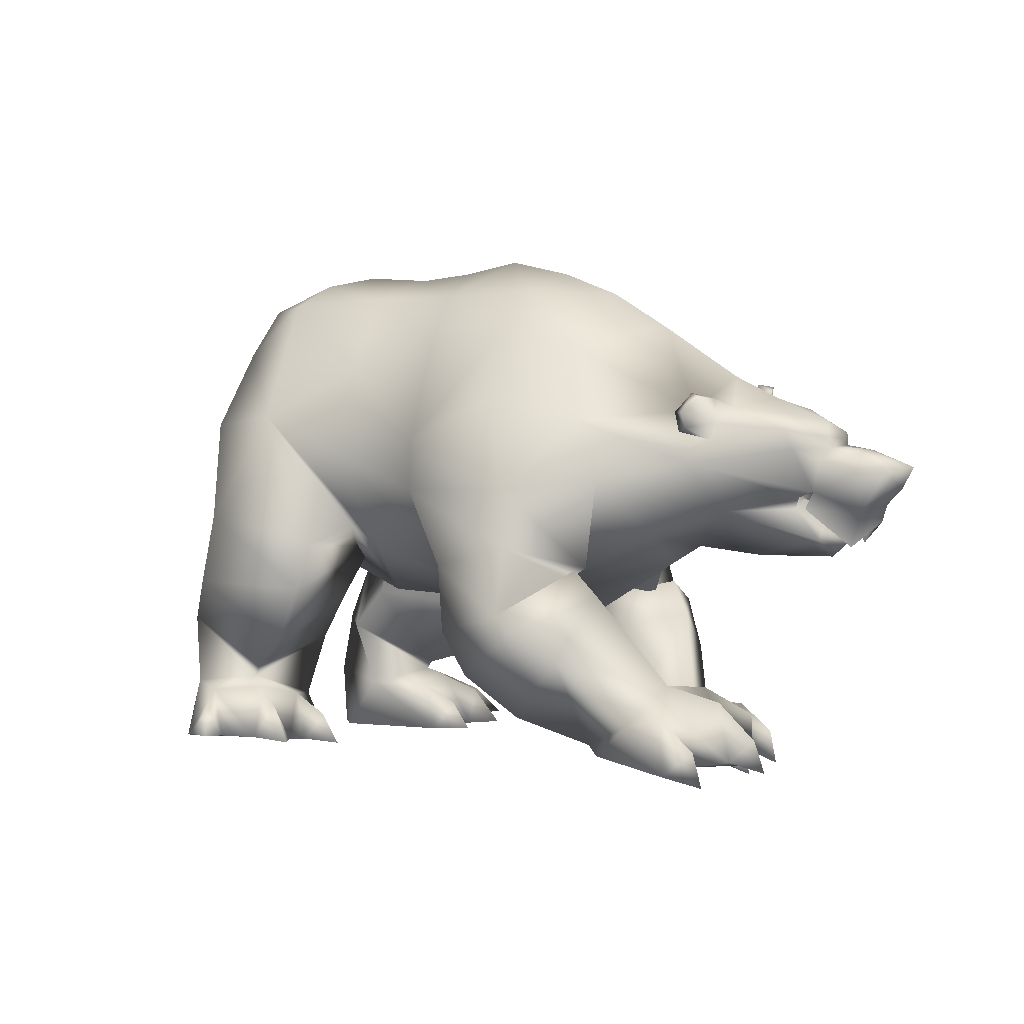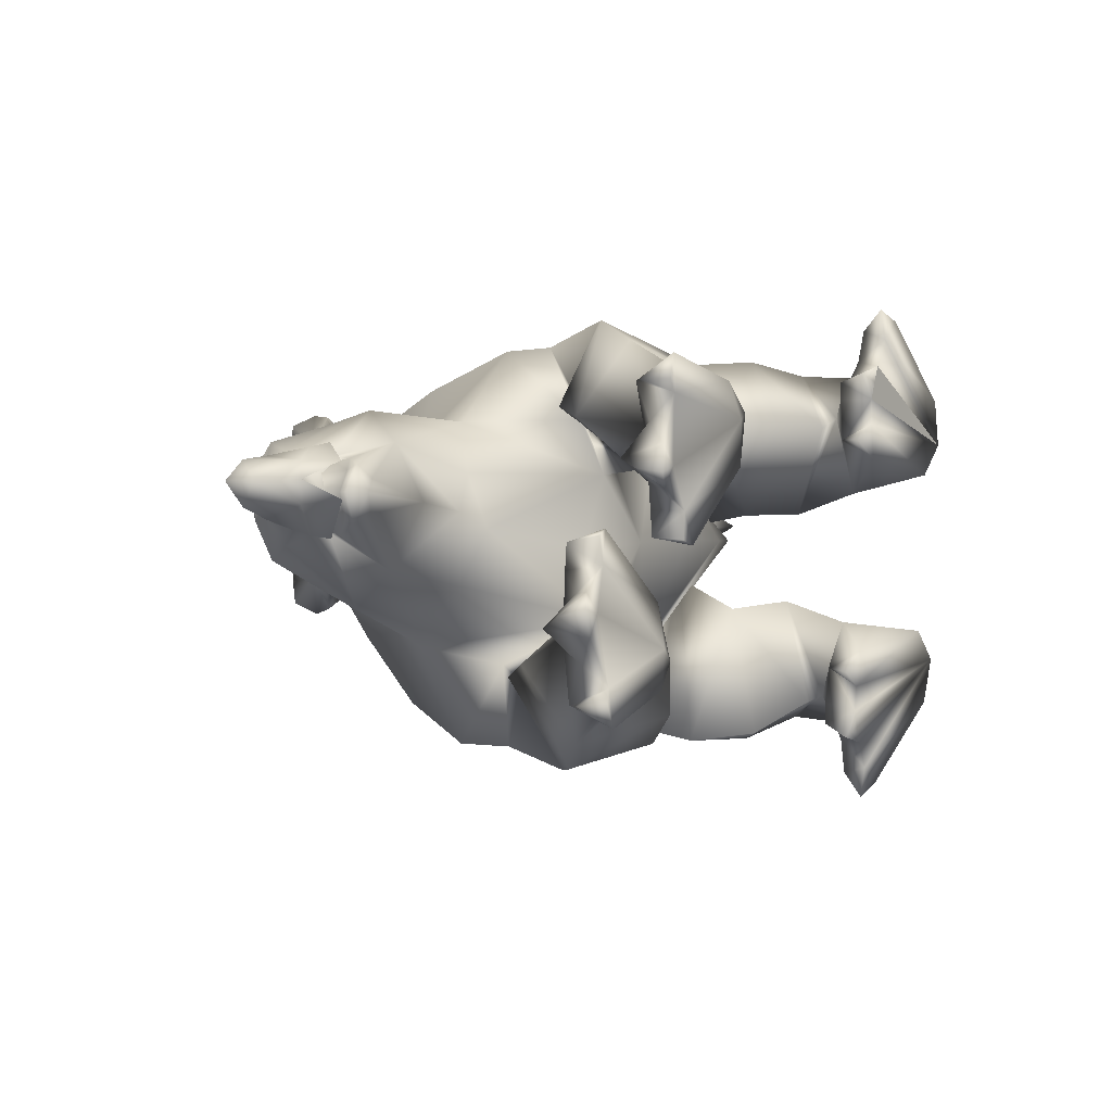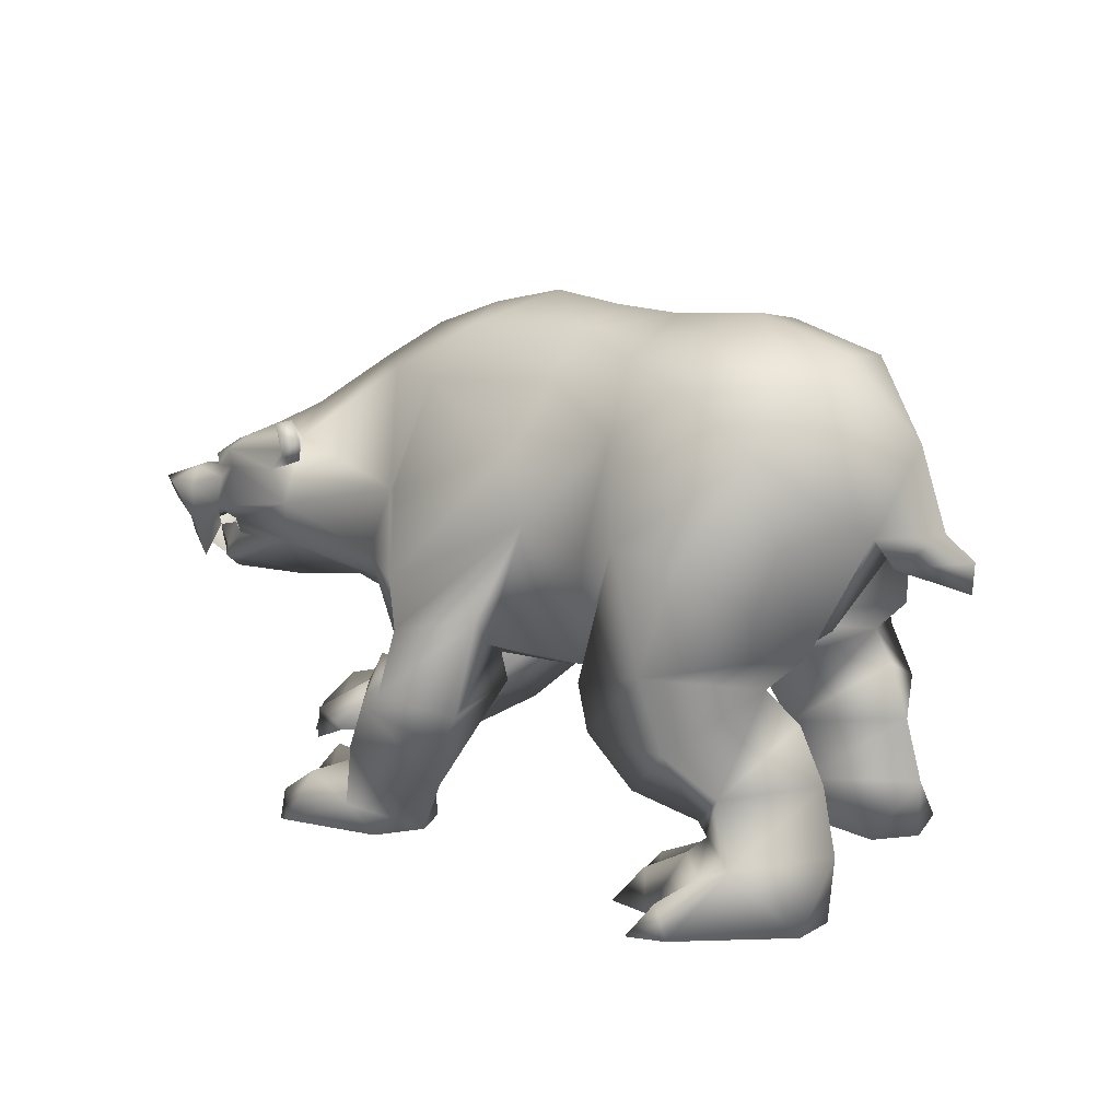
<metadata>
{"format":"obj","ext":"obj","renderer":"f3d","projection":"perspective","resolution":1024,"background":"white","views":[{"elev":0.1,"azim":39.8,"up":"+Z"},{"elev":2.4,"azim":123.4,"up":"+Y"},{"elev":15.7,"azim":-147.0,"up":"+Z"}]}
</metadata>
<code>
o bear_mesh1_mesh1-geometry
v -0.3737 0.3776 -0.0252
v -0.3458 0.3253 -0.02824
v -0.8202 0.1895 -0.03595
v -0.4002 0.4261 -0.02224
v 0.9997 0.1884 1.017
v 0.9961 0.237 0.9661
v 0.9327 0.2599 1.018
v 1.202 0.1897 0.9924
v 1.042 0.1281 1.053
v 1.002 0.1841 1.091
v 0.9275 0.1777 1.062
v 1.005 -0.01175 1.125
v 0.785 -0.06376 1.281
v 0.6224 0.1128 1.285
v 0.5939 0.1925 0.955
v 0.4491 0.1874 1.286
v 0.3913 0.07784 1.424
v 0.04216 0.05985 1.438
v 0.2135 -0.09941 1.519
v 0.01321 -0.09554 1.496
v -0.1871 -0.08531 1.489
v -0.174 0.1548 1.405
v -0.4346 -0.07588 1.516
v -0.4206 0.1377 1.452
v -0.401 0.2893 1.362
v -0.6893 0.124 1.382
v -0.6221 0.2982 1.219
v -0.8646 0.08953 0.9947
v -0.7626 0.2374 0.7053
v -0.3508 -0.0675 0.6043
v -0.6399 0.2274 0.589
v -0.3808 0.4432 0.6329
v -0.479 0.4336 0.9455
v -0.2985 0.4398 0.9732
v -0.1763 0.2563 1.206
v 0.06935 0.1509 1.313
v 0.1049 0.2909 1.153
v 0.05565 0.3148 0.9605
v 0.4032 0.458 0.7782
v 0.4661 0.3444 1.005
v 0.6328 0.2498 0.7732
v 0.9151 0.2784 0.8837
v 0.8995 0.227 1.003
v 0.896 0.2292 1.064
v 0.9286 0.2649 1.068
v 0.944 0.2021 1.114
v 0.9768 0.2362 1.105
v 1.212 0.1644 0.9343
v 1.314 0.1121 0.917
v 1.31 0.1161 0.9538
v 1.188 0.1139 1.025
v 1.138 0.01189 1.056
v 1.071 -0.1208 1.027
v 0.9793 -0.1976 1.019
v 0.5804 -0.2822 1.227
v 0.6134 -0.09242 1.391
v 0.4167 -0.09099 1.468
v 0.3987 -0.2636 1.4
v 0.06714 -0.2597 1.404
v -0.1709 -0.3309 1.406
v -0.4263 -0.2948 1.469
v -0.6998 -0.2679 1.399
v -0.7038 -0.07033 1.429
v -0.9136 -0.07375 1.218
v -0.8368 -0.2107 0.993
v -0.9872 -0.08153 0.9902
v -0.8906 -0.1767 0.9049
v -1.072 -0.08202 0.9257
v -1.066 -0.08601 0.8362
v -0.8539 -0.08942 0.8836
v -0.8858 0.001203 0.8973
v -0.8439 -0.08774 0.9292
v -0.6634 -0.1065 0.6647
v -0.5145 -0.1143 0.5521
v -0.1 0.2014 0.6122
v -0.2898 -0.1064 0.4594
v -0.05493 0.2172 0.5546
v -0.1656 0.3664 0.9294
v 0.2398 0.2315 0.5611
v 0.1328 0.4338 0.6997
v 0.3828 0.4663 0.6423
v 0.5111 0.2549 0.4544
v 0.2869 0.0992 0.5197
v 0.4868 0.2972 0.4728
v 0.2478 0.1154 0.4219
v 0.1808 0.4674 0.4227
v 0.2489 0.4442 0.3176
v 0.4504 0.5335 0.4256
v 0.3904 0.5358 0.4698
v 0.2379 -0.09516 0.4236
v 0.5577 -0.1023 0.4141
v 0.8044 -0.04463 0.5674
v 0.7605 0.1064 0.6639
v 0.9846 0.1906 0.7416
v 1.216 0.1525 0.7699
v 1.267 0.1761 0.8051
v 1.281 0.1368 0.8886
v 1.403 0.1072 0.9004
v 1.315 0.05191 0.912
v 1.328 0.05098 0.9348
v 1.329 -0.006072 0.9031
v 1.327 -0.0192 0.9379
v 1.243 -0.1242 0.9547
v 1.245 -0.08415 0.9011
v 1.05 -0.2169 0.9296
v 1.004 -0.2641 0.8615
v 1.297 -0.05364 0.7777
v 1.243 -0.04677 0.7614
v 1.038 -0.1525 0.7204
v 0.7578 -0.3824 0.8142
v 0.8171 -0.2022 0.6492
v 0.4426 -0.3074 0.4396
v 0.7471 -0.4181 0.5547
v 0.6303 -0.6628 0.7819
v 0.6337 -0.6592 0.6147
v 0.1468 -0.5288 0.7855
v 0.3927 -0.6687 0.5613
v 0.2959 -0.435 0.5182
v -0.1522 -0.5604 0.9165
v -0.07709 -0.4165 0.6037
v 0.8655 0.00205 0.6159
v 1.06 0.03147 0.5909
v 1.239 0.003713 0.6269
v 1.295 0.05829 0.5889
v 1.228 0.09424 0.6311
v 1.277 0.1324 0.6406
v 1.203 0.1471 0.7231
v 1.195 0.04199 0.7713
v 1.213 0.05135 0.8028
v 1.407 0.02851 0.717
v 1.39 0.08101 0.7489
v 1.393 0.1419 0.7303
v 1.457 0.09073 0.7404
v 1.506 0.09159 0.7868
v 1.493 0.02181 0.8335
v 1.411 -0.009429 0.8299
v 1.274 -0.06123 0.7278
v 1.366 0.04208 0.6172
v 1.438 0.09415 0.69
v 1.354 0.1413 0.6302
v 1.242 0.1885 0.7573
v 1.39 0.1527 0.849
v 1.478 0.1434 0.8479
v 1.545 0.08942 0.8482
v 1.403 0.06453 0.903
v 1.413 0.02478 0.8907
v 1.303 -0.03103 0.8679
v 1.236 -0.0524 0.7289
v 1.298 -0.02139 0.6367
v 1.34 0.06195 0.6266
v 1.342 0.06133 0.6448
v 1.283 0.1162 0.668
v 1.288 0.05261 0.6914
v 1.3 -0.006737 0.6661
v 1.353 0.06159 0.6826
v 1.33 0.006242 0.731
v 1.258 -0.04138 0.7588
v 1.314 0.1075 0.7276
v 1.229 0.1375 0.7529
v 0.9616 0.0187 0.6584
v 0.4187 -0.6803 0.3689
v 0.4313 -0.3201 0.3744
v 0.7168 -0.4601 0.5219
v 0.6468 -0.7106 0.423
v 0.6953 -0.6983 0.3759
v 0.4732 -0.6418 0.2408
v 0.5916 -0.5453 0.1178
v 0.5329 -0.267 0.284
v 0.7849 -0.4099 0.4709
v 0.733 -0.4521 0.5489
v 0.7878 -0.6161 0.2934
v 0.7315 -0.3838 0.03404
v 0.9394 -0.4799 0.1085
v 0.8125 -0.4527 0.01293
v 0.7491 -0.3515 0.03997
v 1.09 -0.4223 -0.000375
v 1.154 -0.2321 -0.008417
v 1.166 -0.2937 0.006151
v 1.236 -0.218 -0.02581
v 1.218 -0.2413 0.06643
v 1.149 -0.1819 0.02721
v 1.123 -0.2798 0.1739
v 1.094 -0.3618 0.08758
v 0.9662 -0.3138 0.2164
v 1.058 -0.4756 0.138
v 0.8167 -0.1809 0.1656
v 0.9784 -0.1412 0.2019
v 0.973 -0.03104 0.08347
v 1.091 -0.06375 0.1236
v 1.019 -0.1204 0.06076
v 1.055 -0.1946 0.12
v 0.7549 -0.2272 0.05905
v 1.084 -0.04468 0.03082
v 1.097 -0.5229 -0.01774
v 1.16 -0.4651 0.04852
v 1.177 -0.4482 -0.05042
v -0.07566 -0.09538 0.448
v -0.13 -0.4996 0.6773
v -0.3458 -0.6565 1.022
v -0.1247 -0.6898 0.6154
v -0.5099 -0.7348 0.706
v -0.1513 -0.7159 0.4799
v -0.5455 -0.7506 0.4987
v -0.2547 -0.6921 0.3143
v -0.4362 -0.6071 0.2254
v -0.648 -0.6826 0.3761
v -0.4673 -0.5875 0.1901
v -0.6245 -0.6906 0.1747
v -0.5186 -0.7263 0.1516
v -0.4915 -0.8521 0.02277
v -0.7606 -0.6233 -0.01966
v -0.4081 -0.7931 0.01673
v -0.7769 -0.487 -0.03534
v -0.3489 -0.7089 0.007688
v -0.3233 -0.66 0.00249
v -0.2966 -0.6074 -0.002984
v -0.2941 -0.5331 -0.008444
v -0.673 -0.39 -0.03848
v -0.3058 -0.4273 -0.01796
v -0.4652 -0.3567 0.1197
v -0.7899 -0.4511 0.1456
v -0.7539 -0.419 0.3383
v -0.6987 -0.4183 0.4947
v -0.445 -0.2972 0.3054
v -0.6355 -0.4476 0.5779
v -0.7583 -0.3687 0.6944
v -0.2994 -0.2275 0.6075
v -0.651 -0.4301 1.245
v -0.4135 -0.4532 1.388
v -0.6037 -0.6207 1.002
v -0.1688 -0.4409 1.176
v 0.1509 -0.5254 0.9415
v 0.503 -0.5737 1.052
v 0.6554 -0.3492 0.9948
v 0.9536 -0.2395 0.9546
v 0.9511 -0.2552 1.012
v 0.9941 -0.2654 0.9647
v 1.044 -0.18 0.9805
v 1.211 -0.0642 1.004
v 1.29 0.03988 0.9869
v 1.044 -0.1921 1.051
v 1.033 -0.2506 1.053
v 0.9918 -0.2284 1.067
v 0.9917 -0.2816 1.01
v 0.4228 -0.3958 1.281
v 0.09224 -0.3632 1.252
v -0.3372 -0.3197 0.4377
v -0.3978 -0.476 0.1299
v -0.4215 -0.6052 0.1566
v -0.4419 -0.8173 0.1021
v -0.3894 -0.8807 0.02145
v -0.3183 -0.6553 0.1065
v -0.2328 -0.6805 -0.003026
v -0.2719 -0.4818 0.0686
v -0.2041 -0.4835 -0.01887
v 0.5614 0.2909 0.4945
v 0.634 0.2612 0.3918
v 0.359 0.0838 0.3314
v 0.3029 0.3761 0.1743
v 0.543 0.4708 0.2739
v 0.7113 0.1911 0.121
v 0.5579 0.0548 0.08364
v 0.6922 0.01019 0.1193
v 0.6987 -0.08092 -0.01384
v 0.4981 0.123 -0.04431
v 0.4408 0.2672 -0.02726
v 0.6461 0.3686 0.03933
v 0.784 0.3478 0.1083
v 0.8218 0.2418 0.04385
v 0.8428 0.1468 0.1192
v 0.7771 0.07294 0.05208
v 0.7481 0.009372 -0.01774
v 0.8116 -0.05834 0.04227
v 0.8131 -0.06266 -0.05232
v 0.4967 0.2489 -0.04664
v 0.8873 0.1257 -0.06477
v 0.8264 0.3146 -0.03187
v 0.8992 0.1841 -0.04079
v 0.9452 0.1217 0.01237
v 0.8789 0.071 -0.03517
v 0.9677 0.1123 -0.08124
v 0.8935 0.3473 0.02632
v 0.9161 0.3453 -0.07299
v 0.8361 0.4164 -0.035
v 0.561 0.3511 -0.04494
v -0.0674 0.2361 0.5049
v -0.103 0.2442 0.3717
v -0.4401 -0.03077 0.4461
v -0.2544 0.2574 0.2381
v -0.4533 0.2413 0.1879
v -0.4615 0.4509 0.4387
v -0.6022 0.4082 0.3333
v -0.7299 0.2037 0.5038
v -0.5614 -0.0295 0.3257
v -0.8001 0.1989 0.3493
v -0.6367 0.3992 0.1419
v -0.498 0.2714 0.1623
v -0.5387 0.0386 0.1239
v -0.8361 0.1902 0.1521
v -0.7171 0.09607 -0.0365
v -0.8107 0.3283 -0.02863
v -0.5452 0.5668 -0.01278
v -0.5683 0.4477 0.1228
v -0.4684 0.329 0.133
v -0.4412 0.1991 0.1115
v -0.3504 0.1445 -0.03411
v -0.3413 0.2509 -0.03018
v -0.3174 0.2037 0.05376
v -0.2478 0.203 -0.03173
v -0.4612 0.5095 -0.01705
v -0.3687 0.3777 0.08412
v -0.2812 0.3999 -0.02454
v -0.495 0.537 0.07011
v -0.4419 0.5981 -0.01199
f 1 2 3
f 4 1 3
f 5 6 7
f 5 8 6
f 5 9 8
f 9 5 10
f 11 9 10
f 11 12 9
f 11 13 12
f 11 14 13
f 15 14 11
f 16 14 15
f 16 17 14
f 18 17 16
f 17 18 19
f 18 20 19
f 18 21 20
f 22 21 18
f 22 23 21
f 22 24 23
f 25 24 22
f 25 26 24
f 27 26 25
f 26 27 28
f 29 28 27
f 28 29 30
f 29 31 30
f 29 32 31
f 29 33 32
f 29 27 33
f 27 34 33
f 27 25 34
f 34 25 35
f 25 22 35
f 35 22 36
f 22 18 36
f 36 18 16
f 37 36 16
f 37 35 36
f 35 37 38
f 38 37 39
f 37 40 39
f 37 16 40
f 16 15 40
f 40 15 39
f 15 41 39
f 41 15 42
f 15 11 42
f 11 6 42
f 43 6 11
f 43 7 6
f 44 7 43
f 44 45 7
f 45 44 46
f 46 44 11
f 44 43 11
f 11 10 46
f 47 46 10
f 45 46 47
f 47 5 45
f 10 5 47
f 45 5 7
f 42 6 48
f 6 8 48
f 8 49 48
f 8 50 49
f 8 51 50
f 8 9 51
f 9 52 51
f 9 12 52
f 12 53 52
f 12 54 53
f 12 13 54
f 13 55 54
f 13 56 55
f 14 56 13
f 14 17 56
f 17 57 56
f 17 19 57
f 57 19 58
f 19 59 58
f 20 59 19
f 21 59 20
f 21 60 59
f 21 23 60
f 23 61 60
f 23 62 61
f 63 62 23
f 64 62 63
f 64 65 62
f 66 65 64
f 66 67 65
f 68 67 66
f 69 67 68
f 69 70 67
f 71 70 69
f 72 70 71
f 72 67 70
f 72 65 67
f 65 72 73
f 28 73 72
f 28 30 73
f 73 30 74
f 75 74 30
f 74 75 76
f 75 77 76
f 34 77 75
f 34 78 77
f 34 35 78
f 78 35 38
f 78 38 79
f 38 80 79
f 80 38 81
f 38 39 81
f 81 39 82
f 82 39 41
f 83 82 41
f 83 84 82
f 84 83 85
f 86 85 83
f 86 87 85
f 87 86 88
f 86 89 88
f 86 80 89
f 80 86 79
f 86 83 79
f 79 83 90
f 90 83 91
f 83 92 91
f 83 93 92
f 83 41 93
f 41 94 93
f 41 42 94
f 42 95 94
f 42 96 95
f 42 48 96
f 48 97 96
f 48 49 97
f 97 49 98
f 49 99 98
f 100 99 49
f 100 101 99
f 102 101 100
f 103 101 102
f 103 104 101
f 105 104 103
f 106 104 105
f 106 107 104
f 106 108 107
f 106 109 108
f 110 109 106
f 109 110 111
f 111 110 112
f 112 110 113
f 114 113 110
f 114 115 113
f 116 115 114
f 116 117 115
f 116 118 117
f 119 118 116
f 120 118 119
f 90 118 120
f 90 112 118
f 90 91 112
f 92 112 91
f 92 111 112
f 121 111 92
f 121 109 111
f 122 109 121
f 122 123 109
f 122 124 123
f 122 125 124
f 94 125 122
f 94 126 125
f 94 127 126
f 94 95 127
f 95 128 127
f 129 128 95
f 129 108 128
f 129 107 108
f 129 130 107
f 129 131 130
f 132 131 129
f 132 133 131
f 134 133 132
f 134 130 133
f 135 130 134
f 136 130 135
f 107 130 136
f 137 130 107
f 137 138 130
f 130 138 139
f 133 130 139
f 131 133 130
f 133 139 132
f 132 139 140
f 141 132 140
f 141 96 132
f 96 132 129
f 96 142 132
f 97 142 96
f 97 98 142
f 98 143 142
f 143 98 144
f 98 145 144
f 98 99 145
f 99 146 145
f 99 101 146
f 147 146 101
f 147 136 146
f 147 107 136
f 104 107 147
f 104 147 101
f 146 136 135
f 144 146 135
f 144 145 146
f 144 135 134
f 144 134 143
f 143 134 132
f 142 143 132
f 96 129 95
f 108 148 128
f 109 148 108
f 109 149 148
f 123 149 109
f 124 149 123
f 124 150 149
f 126 150 124
f 126 151 150
f 152 151 126
f 152 153 151
f 128 153 152
f 128 154 153
f 128 148 154
f 148 149 154
f 154 149 151
f 151 149 150
f 153 154 151
f 155 154 151
f 156 154 155
f 157 154 156
f 148 154 157
f 155 151 152
f 158 155 152
f 159 158 152
f 127 159 152
f 128 152 127
f 127 152 126
f 126 124 125
f 94 122 160
f 121 94 122
f 94 121 93
f 93 121 92
f 122 109 160
f 118 112 161
f 112 162 161
f 162 112 163
f 112 113 163
f 115 163 113
f 115 164 163
f 117 164 115
f 161 164 117
f 161 165 164
f 161 166 165
f 162 166 161
f 162 167 166
f 162 168 167
f 162 169 168
f 162 170 169
f 162 163 170
f 170 163 164
f 170 164 165
f 170 165 169
f 169 165 171
f 167 171 165
f 172 171 167
f 172 173 171
f 172 174 173
f 175 174 172
f 175 176 174
f 177 176 175
f 177 178 176
f 178 179 180
f 181 180 179
f 182 180 181
f 182 178 180
f 182 183 178
f 184 183 182
f 184 185 183
f 184 173 185
f 171 173 184
f 169 171 184
f 169 184 186
f 187 186 184
f 186 187 188
f 187 189 188
f 187 190 189
f 187 191 190
f 187 184 191
f 191 184 182
f 191 182 181
f 190 191 181
f 190 181 177
f 190 177 175
f 190 175 192
f 192 175 172
f 186 192 172
f 192 186 188
f 188 190 192
f 188 189 193
f 190 193 189
f 186 172 167
f 186 167 168
f 168 169 186
f 173 194 185
f 174 194 173
f 176 194 174
f 176 195 196
f 185 195 176
f 185 194 195
f 194 196 195
f 185 176 183
f 183 176 178
f 166 167 165
f 117 118 161
f 197 90 120
f 77 90 197
f 77 79 90
f 77 78 79
f 77 197 76
f 197 120 76
f 76 120 198
f 199 198 120
f 199 200 198
f 201 200 199
f 201 202 200
f 203 202 201
f 203 204 202
f 203 205 204
f 206 205 203
f 206 207 205
f 208 207 206
f 207 208 209
f 208 210 209
f 211 210 208
f 211 212 210
f 213 212 211
f 213 214 212
f 213 215 214
f 213 216 215
f 213 217 216
f 218 217 213
f 218 219 217
f 218 220 219
f 221 220 218
f 221 222 220
f 222 221 208
f 221 211 208
f 221 213 211
f 213 221 218
f 206 222 208
f 223 222 206
f 222 223 224
f 223 225 224
f 225 223 206
f 225 206 203
f 201 225 203
f 226 225 201
f 226 227 225
f 226 65 227
f 228 65 226
f 62 65 228
f 228 229 62
f 228 199 229
f 230 199 228
f 201 199 230
f 230 226 201
f 228 226 230
f 199 231 229
f 199 119 231
f 199 120 119
f 119 116 231
f 231 116 232
f 116 114 232
f 232 114 233
f 233 114 234
f 234 114 110
f 110 106 234
f 234 106 54
f 54 106 105
f 235 54 105
f 54 235 236
f 236 235 237
f 105 237 235
f 237 105 238
f 238 105 103
f 238 103 53
f 239 53 103
f 52 53 239
f 240 52 239
f 51 52 240
f 51 240 50
f 240 100 50
f 240 102 100
f 240 239 102
f 102 239 103
f 50 100 49
f 241 238 53
f 241 242 238
f 241 243 242
f 243 241 54
f 53 54 241
f 243 54 236
f 236 244 243
f 236 237 244
f 244 237 238
f 242 244 238
f 244 242 243
f 234 54 55
f 245 234 55
f 245 233 234
f 232 233 245
f 246 232 245
f 246 231 232
f 231 246 60
f 60 246 59
f 59 246 245
f 59 245 58
f 58 245 55
f 56 58 55
f 57 58 56
f 229 231 60
f 61 229 60
f 62 229 61
f 65 73 227
f 73 74 227
f 74 198 227
f 76 198 74
f 227 198 200
f 227 200 202
f 227 202 247
f 247 202 204
f 247 204 205
f 224 247 205
f 225 247 224
f 225 227 247
f 224 205 207
f 224 207 220
f 220 207 248
f 248 207 249
f 207 209 249
f 249 209 214
f 209 212 214
f 209 250 212
f 209 210 250
f 210 251 250
f 250 251 212
f 249 214 252
f 214 253 252
f 252 253 216
f 249 252 216
f 249 216 248
f 248 216 217
f 248 217 254
f 217 255 254
f 219 254 255
f 248 254 219
f 220 248 219
f 222 224 220
f 80 81 89
f 81 84 89
f 81 82 84
f 89 84 256
f 84 85 256
f 85 257 256
f 85 258 257
f 85 259 258
f 85 87 259
f 87 88 259
f 259 88 260
f 88 257 260
f 256 257 88
f 256 88 89
f 257 261 260
f 262 261 257
f 261 262 263
f 262 264 263
f 262 265 264
f 262 266 265
f 259 266 262
f 259 260 266
f 266 260 267
f 260 261 267
f 267 261 268
f 268 261 269
f 269 261 270
f 261 271 270
f 261 263 271
f 263 272 271
f 263 273 272
f 263 264 273
f 264 274 273
f 273 274 272
f 265 272 264
f 275 272 265
f 275 276 272
f 277 276 275
f 277 278 276
f 269 278 277
f 270 278 269
f 270 279 278
f 270 280 279
f 271 280 270
f 272 280 271
f 276 280 272
f 279 281 278
f 280 281 279
f 268 269 277
f 268 277 282
f 277 283 282
f 282 283 284
f 268 282 284
f 267 268 284
f 285 267 284
f 266 267 285
f 285 275 266
f 285 277 275
f 284 277 285
f 266 275 265
f 258 259 262
f 258 262 257
f 34 75 286
f 30 286 75
f 30 287 286
f 288 287 30
f 288 289 287
f 290 289 288
f 290 291 289
f 292 291 290
f 31 291 292
f 31 32 291
f 291 32 287
f 32 286 287
f 32 34 286
f 33 34 32
f 291 287 289
f 293 31 292
f 293 294 31
f 293 295 294
f 295 293 292
f 295 292 296
f 292 297 296
f 292 290 297
f 297 290 294
f 290 288 294
f 31 294 288
f 31 288 30
f 294 298 297
f 295 298 294
f 299 298 295
f 299 300 298
f 299 3 300
f 299 301 3
f 299 296 301
f 299 295 296
f 301 296 302
f 296 303 302
f 303 296 297
f 303 297 304
f 304 297 305
f 297 298 305
f 298 306 305
f 300 306 298
f 307 306 300
f 307 308 309
f 305 308 307
f 305 306 308
f 306 309 308
f 305 307 2
f 2 307 3
f 307 300 3
f 310 4 3
f 303 4 310
f 304 4 303
f 304 311 4
f 304 2 311
f 304 305 2
f 311 2 312
f 4 311 312
f 303 310 313
f 313 310 314
f 302 310 301
f 310 3 301
f 302 313 314
f 303 313 302
f 28 72 71
f 66 28 71
f 64 28 66
f 26 28 64
f 26 64 63
f 26 63 23
f 24 26 23
f 68 66 71
f 69 68 71
f 179 178 177
f 181 179 177
f 188 193 190
f 176 196 194
f 212 251 210
f 215 253 214
f 216 253 215
f 219 255 217
f 272 274 264
f 276 281 280
f 278 281 276
f 284 283 277
f 307 309 306
f 1 312 2
f 312 1 4
f 314 310 302

</code>
